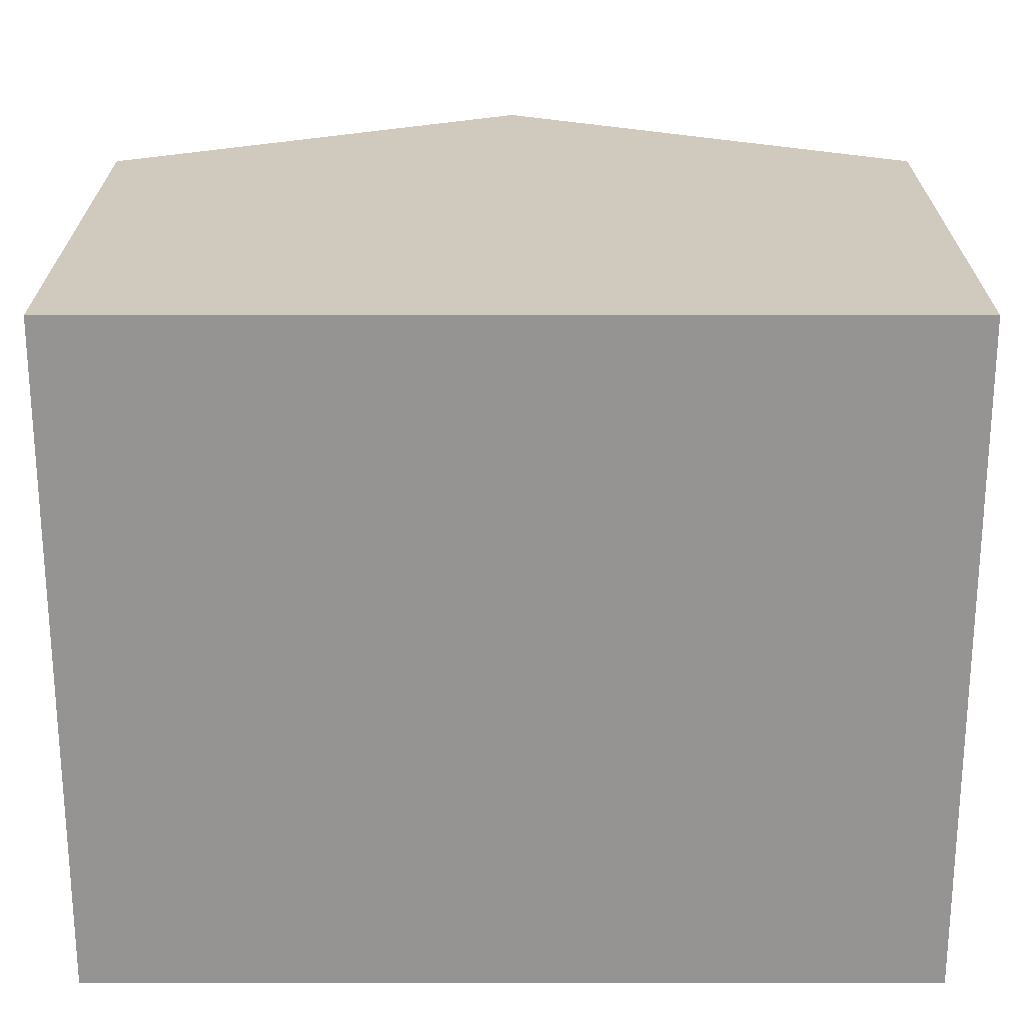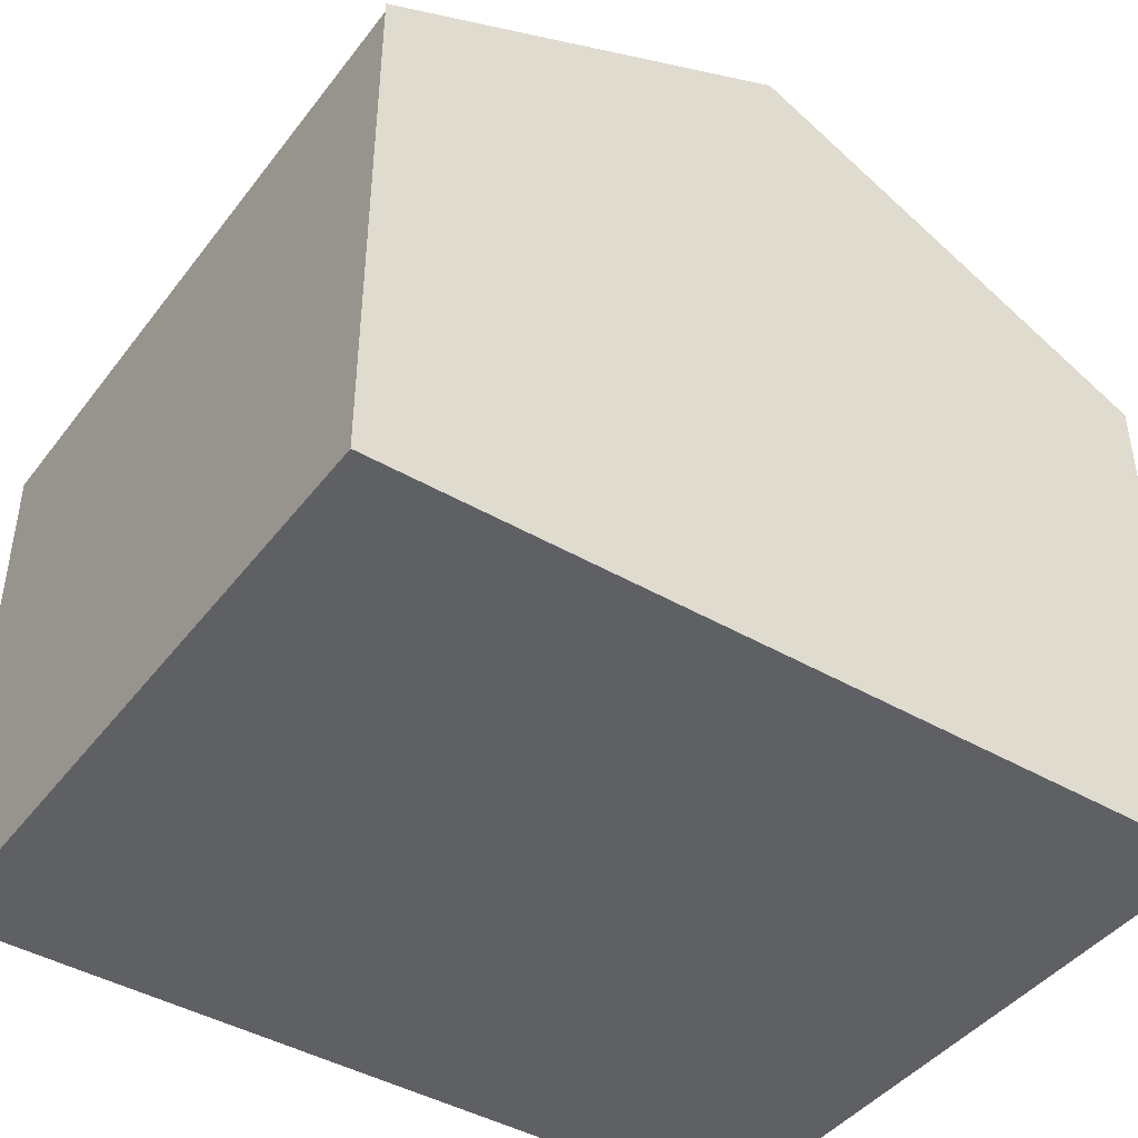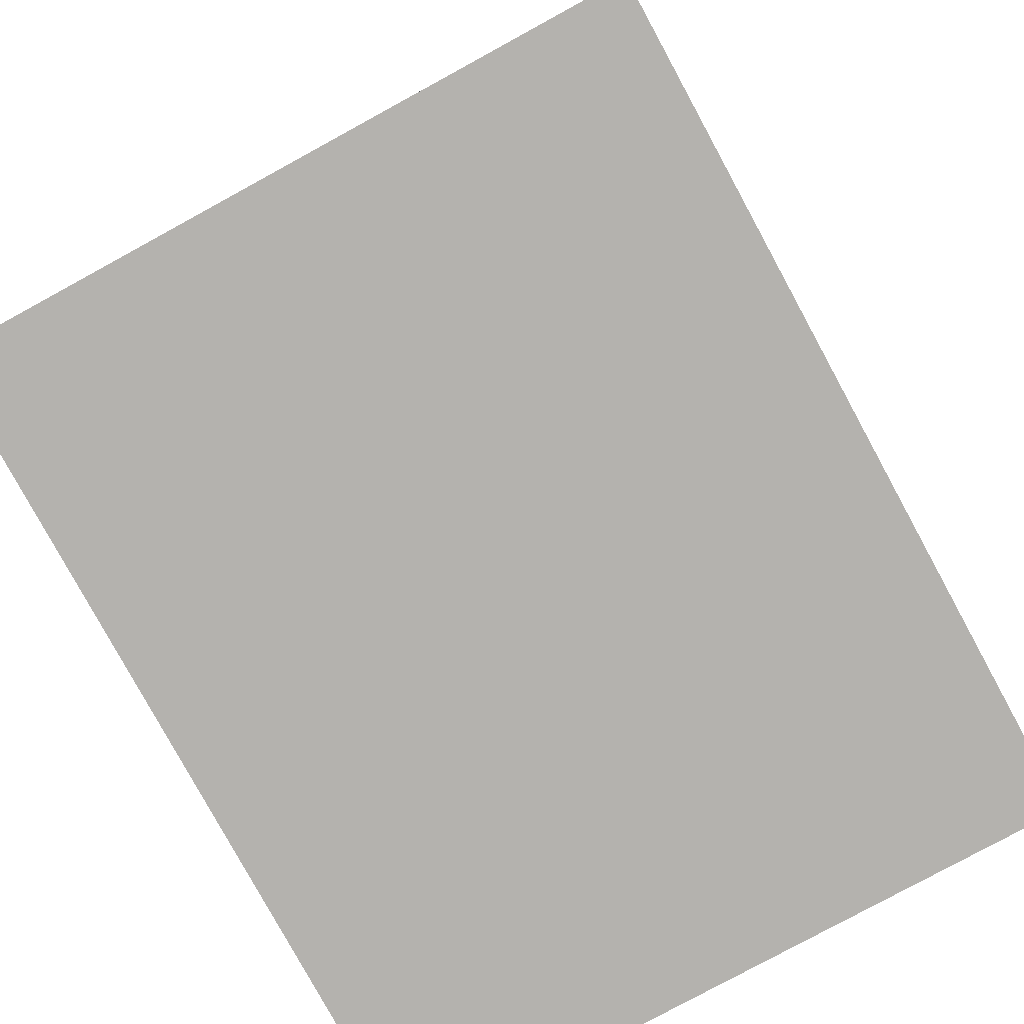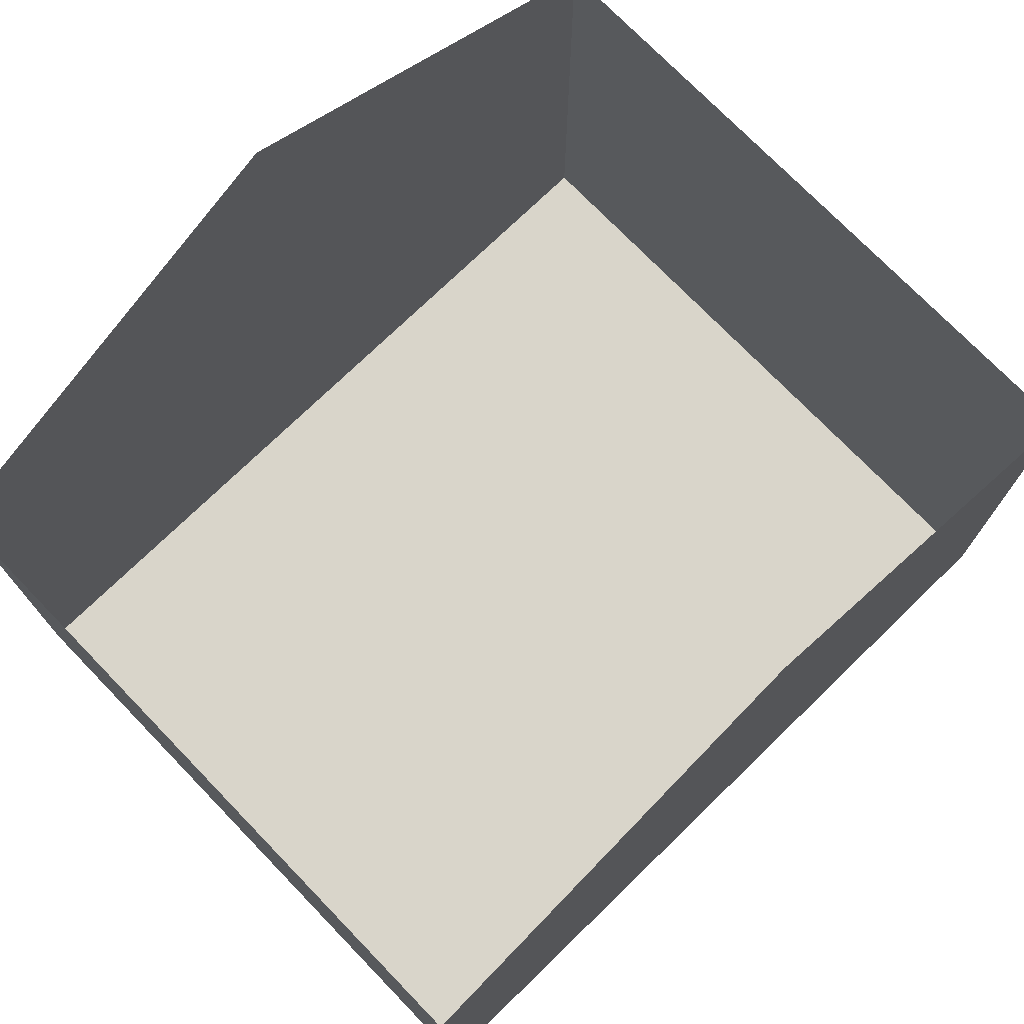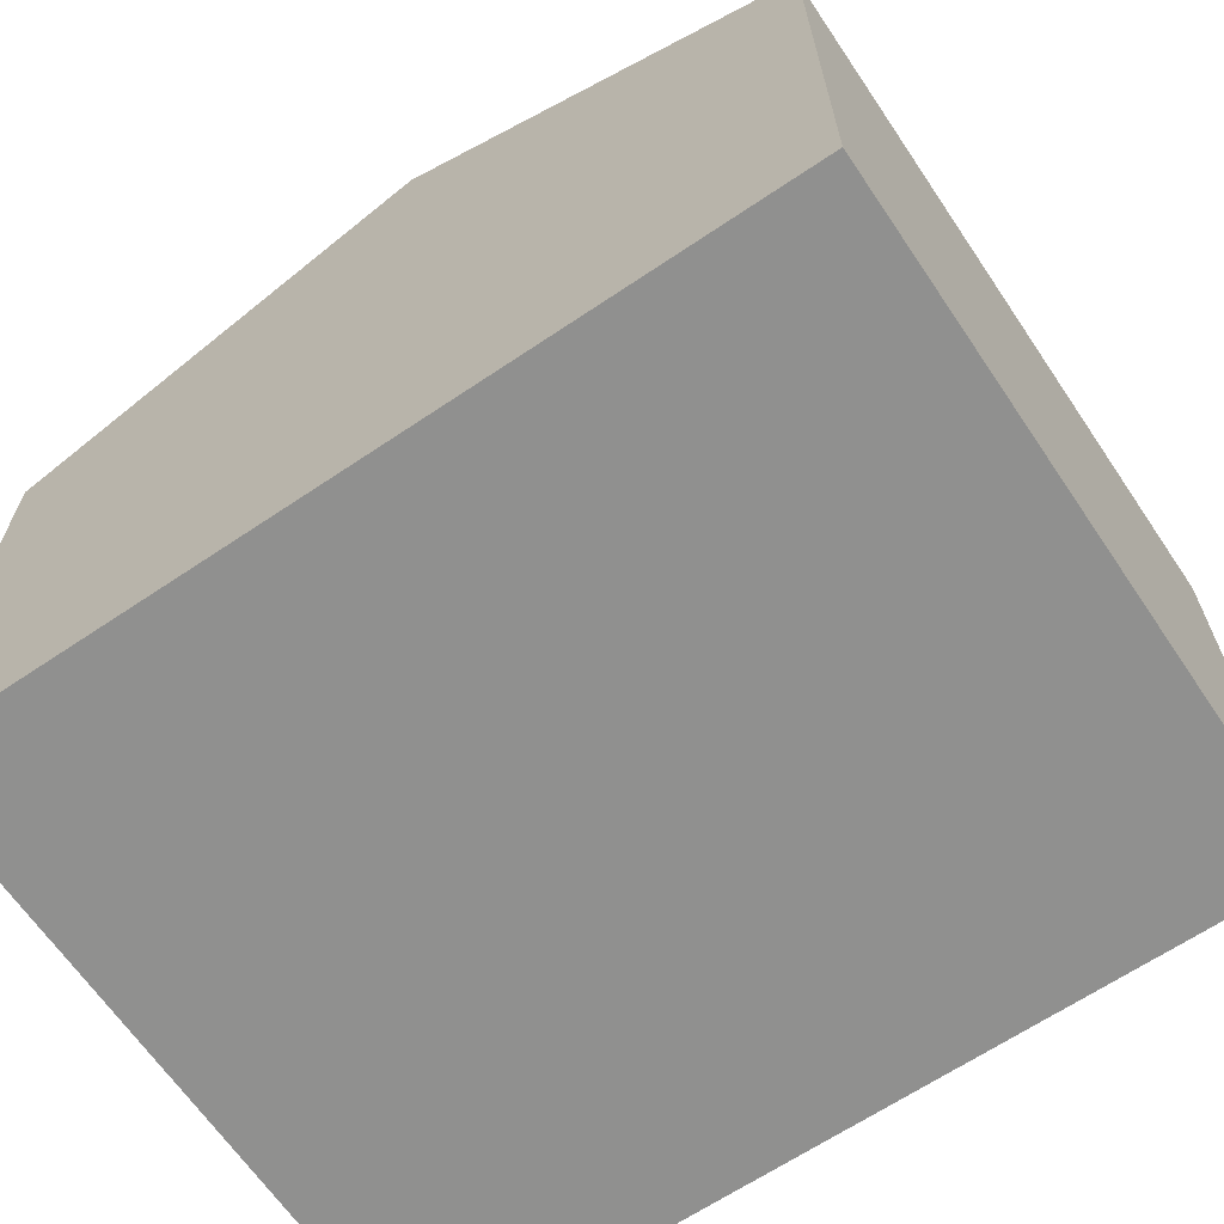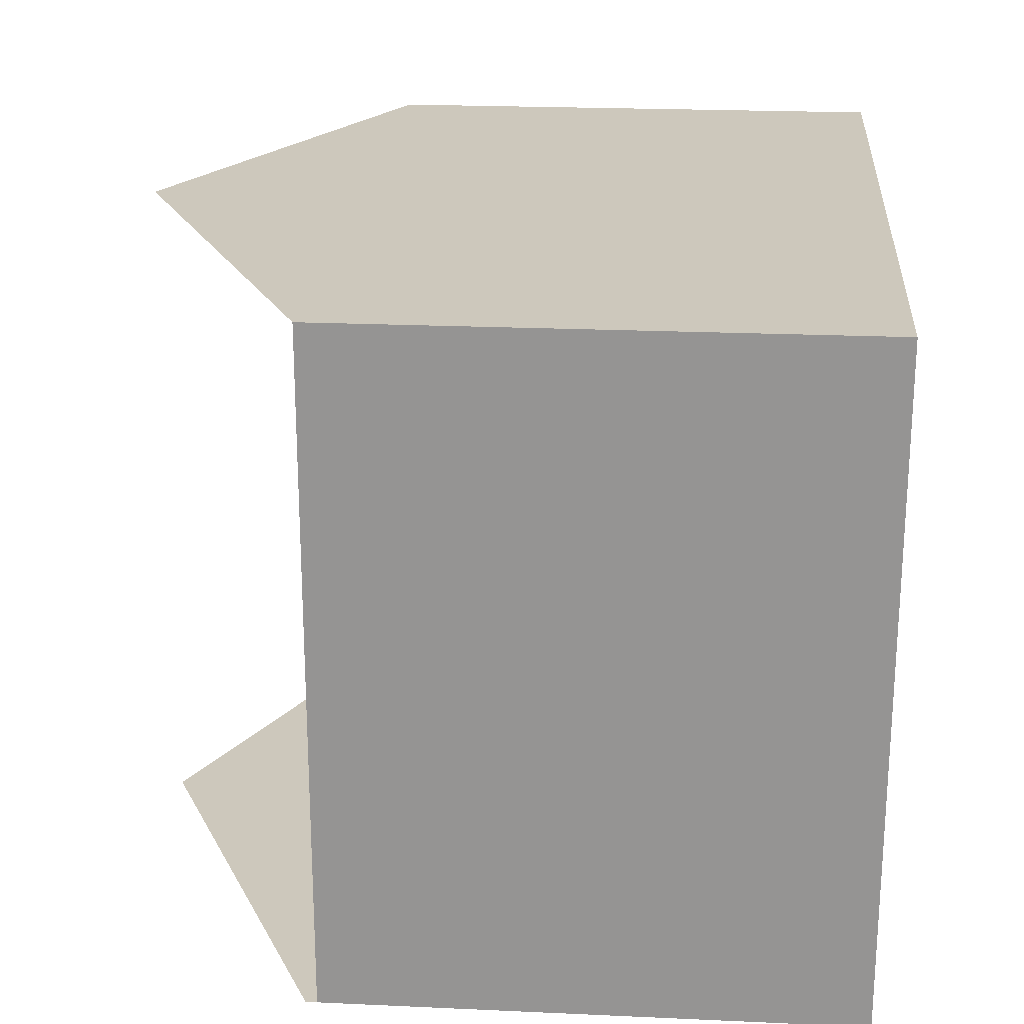
<metadata>
{"format":"obj","ext":"obj","renderer":"f3d","projection":"perspective","resolution":1024,"background":"white","views":[{"elev":22.8,"azim":0.0,"up":"+Z"},{"elev":-43.3,"azim":145.5,"up":"+Y"},{"elev":-79.7,"azim":-61.4,"up":"+Y"},{"elev":74.5,"azim":135.9,"up":"+Y"},{"elev":-65.6,"azim":-145.9,"up":"+Y"},{"elev":22.2,"azim":-85.5,"up":"+Z"}]}
</metadata>
<code>
g default
v -8 0 3.94
v 8 0 3.94
v -8 10 3.94
v 8 10 3.94
v -8 10 -9
v 8 10 -9
v -8 0 -9
v 8 0 -9
v 0 14 3.94
v 0 0 -9
v 0 0 3.94
v -8 10.21 -9
v 0 14.15 -9.001
v 8 10.21 -9
g polySurface589 Church
f 1 11 9 3
f 7 10 11 1
f 2 8 6 4
f 7 1 3 5
f 11 10 8 2
f 9 11 2 4
f 10 7 12 13
f 8 10 13 14

</code>
